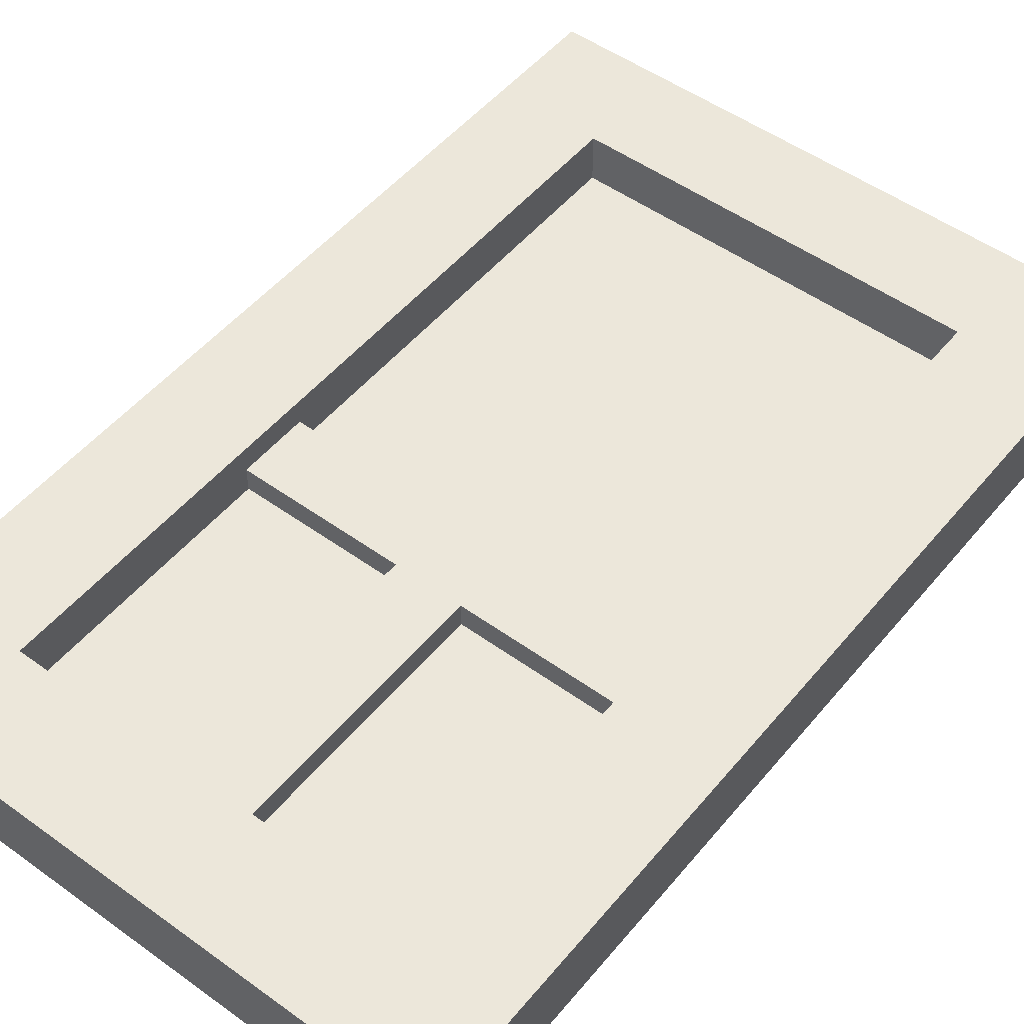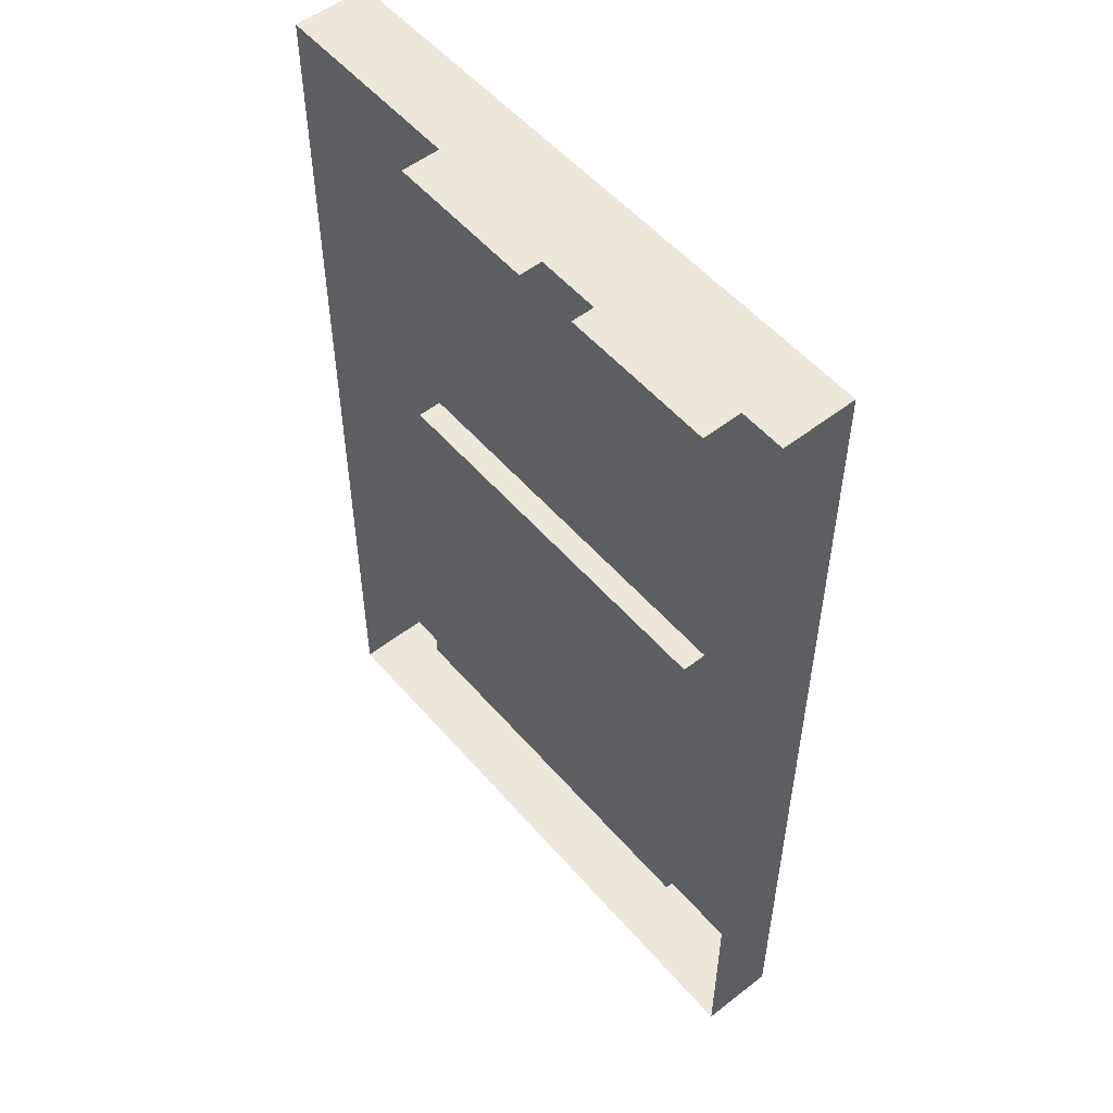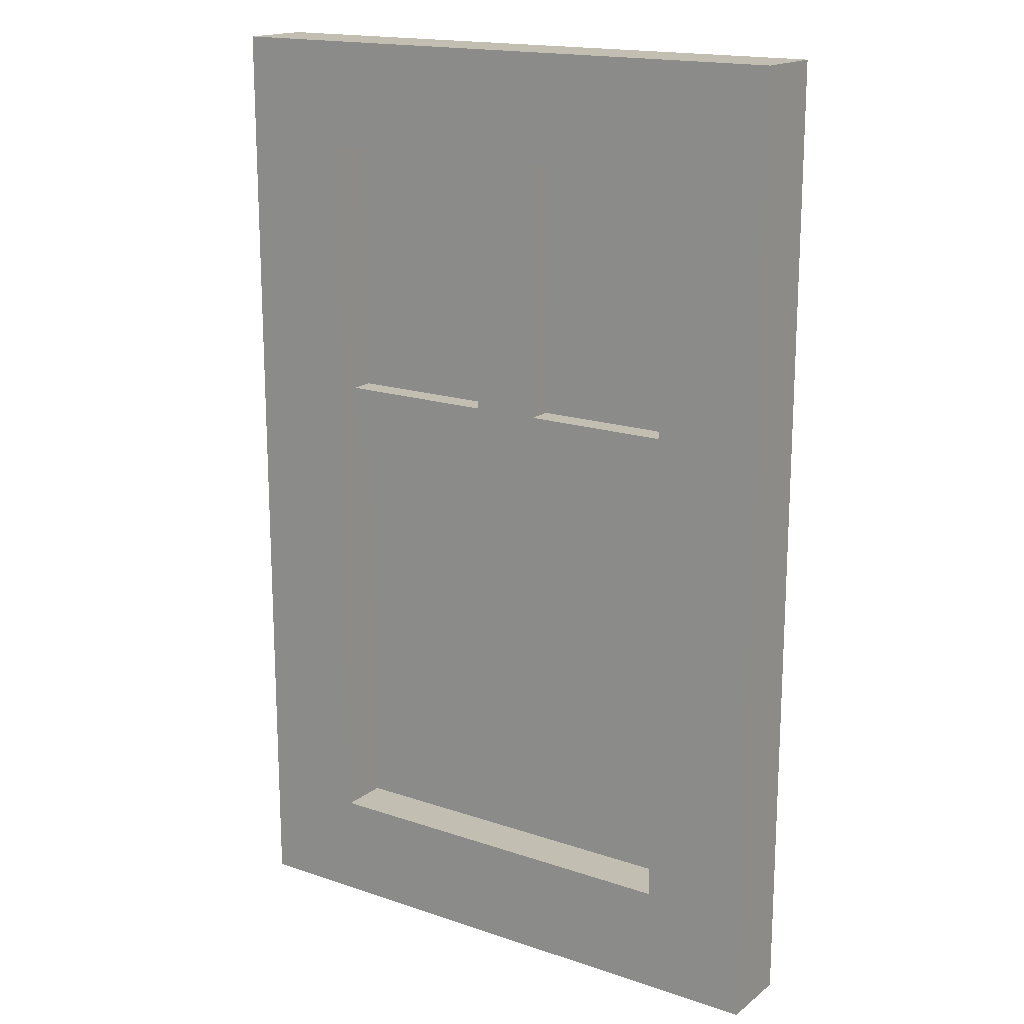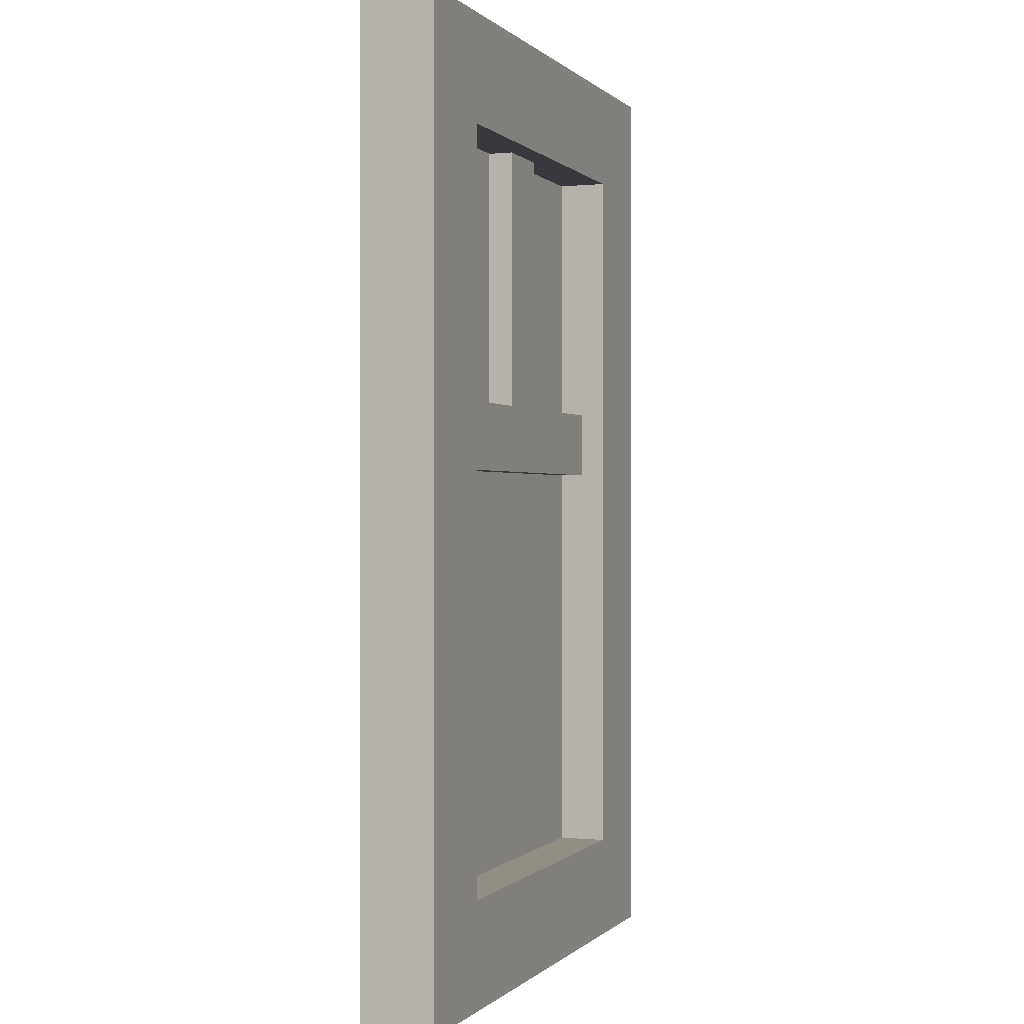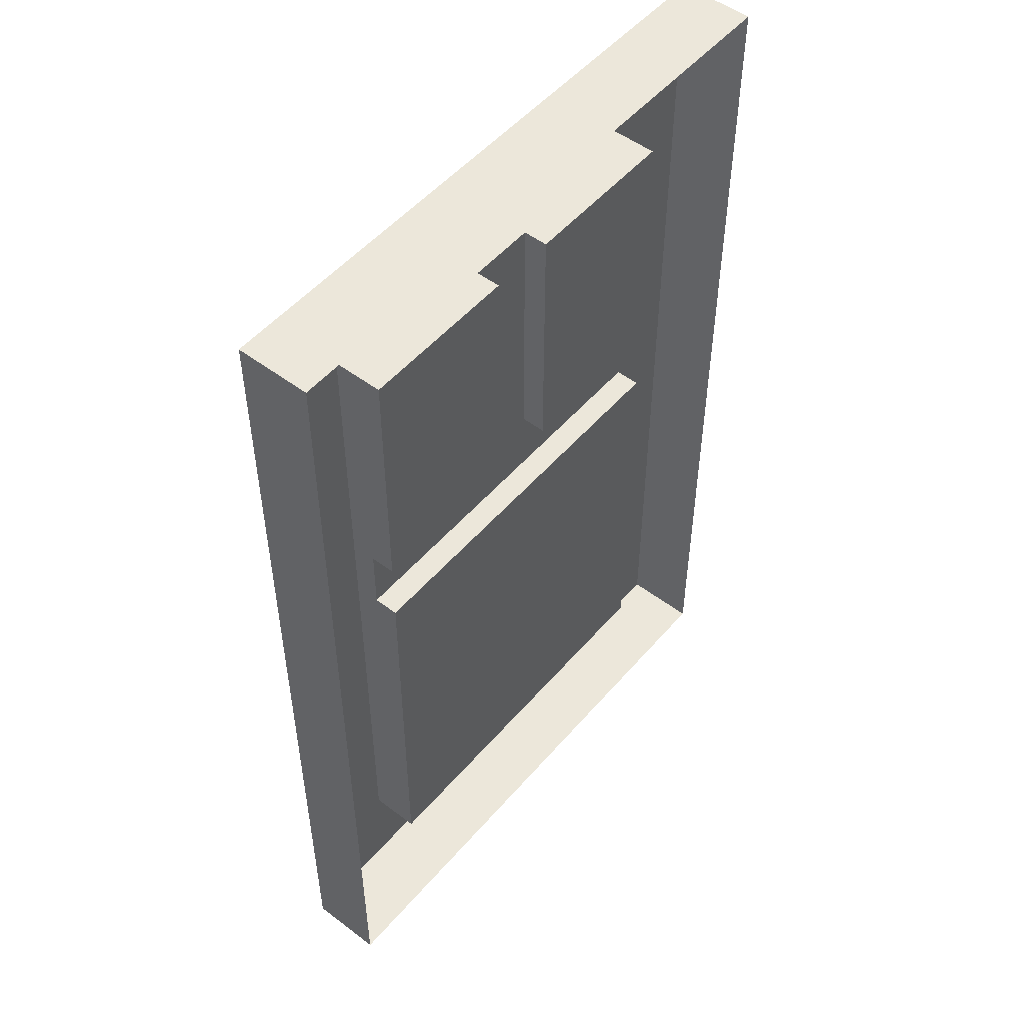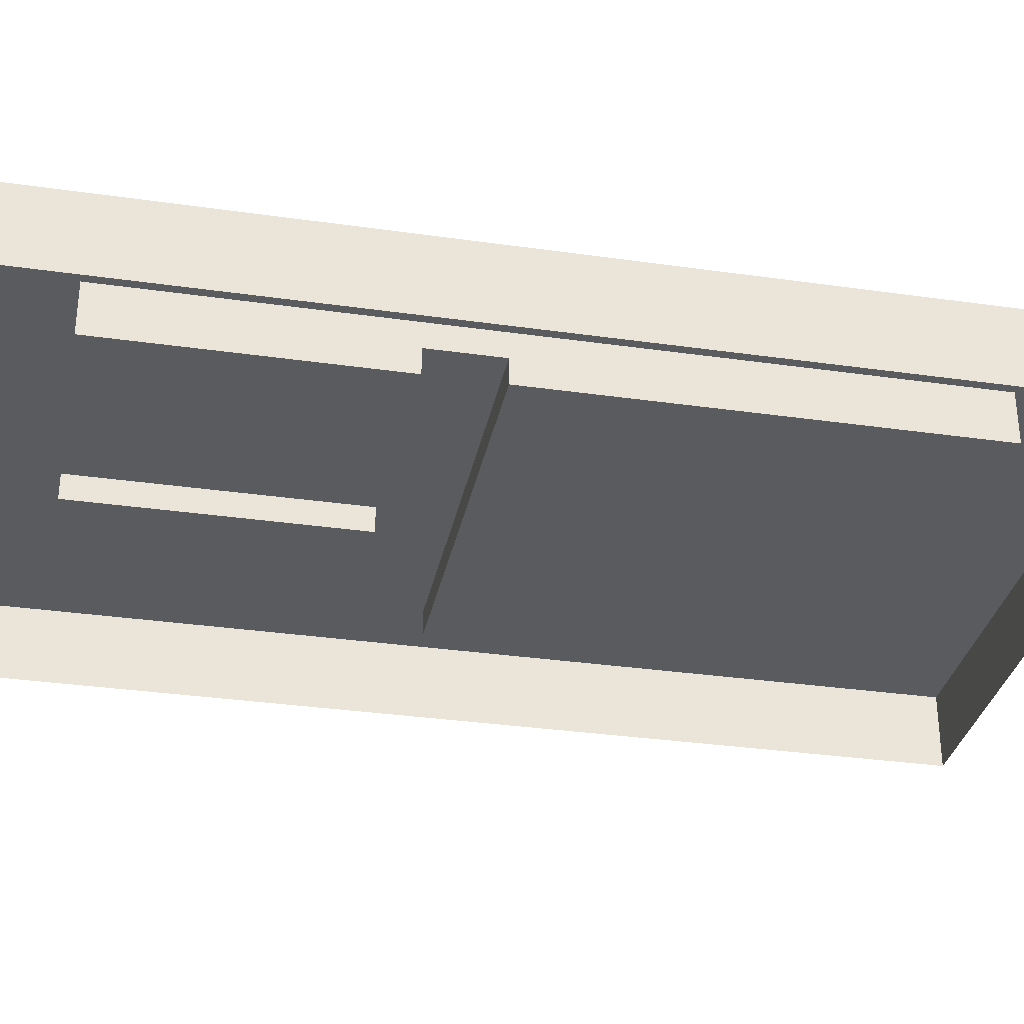
<metadata>
{"format":"obj","ext":"obj","renderer":"f3d","projection":"perspective","resolution":1024,"background":"white","views":[{"elev":50.8,"azim":-141.8,"up":"+Z"},{"elev":53.4,"azim":-129.7,"up":"+Y"},{"elev":17.1,"azim":34.2,"up":"+Y"},{"elev":0.0,"azim":-69.7,"up":"+Y"},{"elev":51.6,"azim":129.3,"up":"+Y"},{"elev":-32.5,"azim":-101.3,"up":"+Z"}]}
</metadata>
<code>
g mergedBlocks
v 0.07981 0.3494 -0.49
v 0.07981 0.5169 -0.49
v 0.07981 0.3494 -0.47
v 0.07981 0.5169 -0.48
v 0.07981 0.5445 -0.48
v 0.07981 0.6506 -0.47
v 0.07981 0.6506 -0.49
v 0.07981 0.5445 -0.49
v 0.123 0.6938 -0.47
v -0.123 0.6938 -0.47
v 0.123 0.6938 -0.5
v -0.123 0.6938 -0.5
v 0.123 0.3062 -0.5
v 0.123 0.3062 -0.47
v 0.01378 0.6506 -0.48
v -0.07981 0.6506 -0.47
v -0.01378 0.6506 -0.48
v -0.01378 0.6506 -0.49
v -0.07981 0.6506 -0.49
v 0.01378 0.6506 -0.49
v -0.123 0.3062 -0.5
v -0.123 0.3062 -0.47
v -0.07981 0.3494 -0.47
v -0.07981 0.3494 -0.49
v -0.07981 0.5445 -0.49
v -0.07981 0.5445 -0.48
v -0.07981 0.5169 -0.48
v -0.07981 0.5169 -0.49
v -0.01378 0.5445 -0.48
v -0.01378 0.5445 -0.49
v 0.01378 0.5445 -0.48
v 0.01378 0.5445 -0.49
f 3 2 1
f 2 3 4
f 4 3 5
f 6 5 3
f 7 5 6
f 5 7 8
f 11 10 9
f 10 11 12
f 9 13 11
f 13 9 14
f 6 15 7
f 15 6 16
f 15 16 17
f 17 16 18
f 18 16 19
f 20 7 15
f 22 12 21
f 12 22 10
f 22 13 14
f 13 22 21
f 1 23 3
f 23 1 24
f 16 25 19
f 25 16 26
f 26 16 27
f 23 27 16
f 24 27 23
f 27 24 28
f 14 3 22
f 3 14 9
f 3 9 6
f 6 9 16
f 23 22 3
f 22 23 10
f 10 23 16
f 10 16 9
f 30 26 29
f 26 30 25
f 8 31 5
f 31 8 32
f 15 29 31
f 29 15 17
f 26 31 29
f 26 5 31
f 27 5 26
f 5 27 4
f 15 32 20
f 32 15 31
f 27 2 4
f 2 27 28
f 29 18 30
f 18 29 17
f 2 24 1
f 24 2 28
f 18 25 30
f 25 18 19
f 7 32 8
f 32 7 20

</code>
